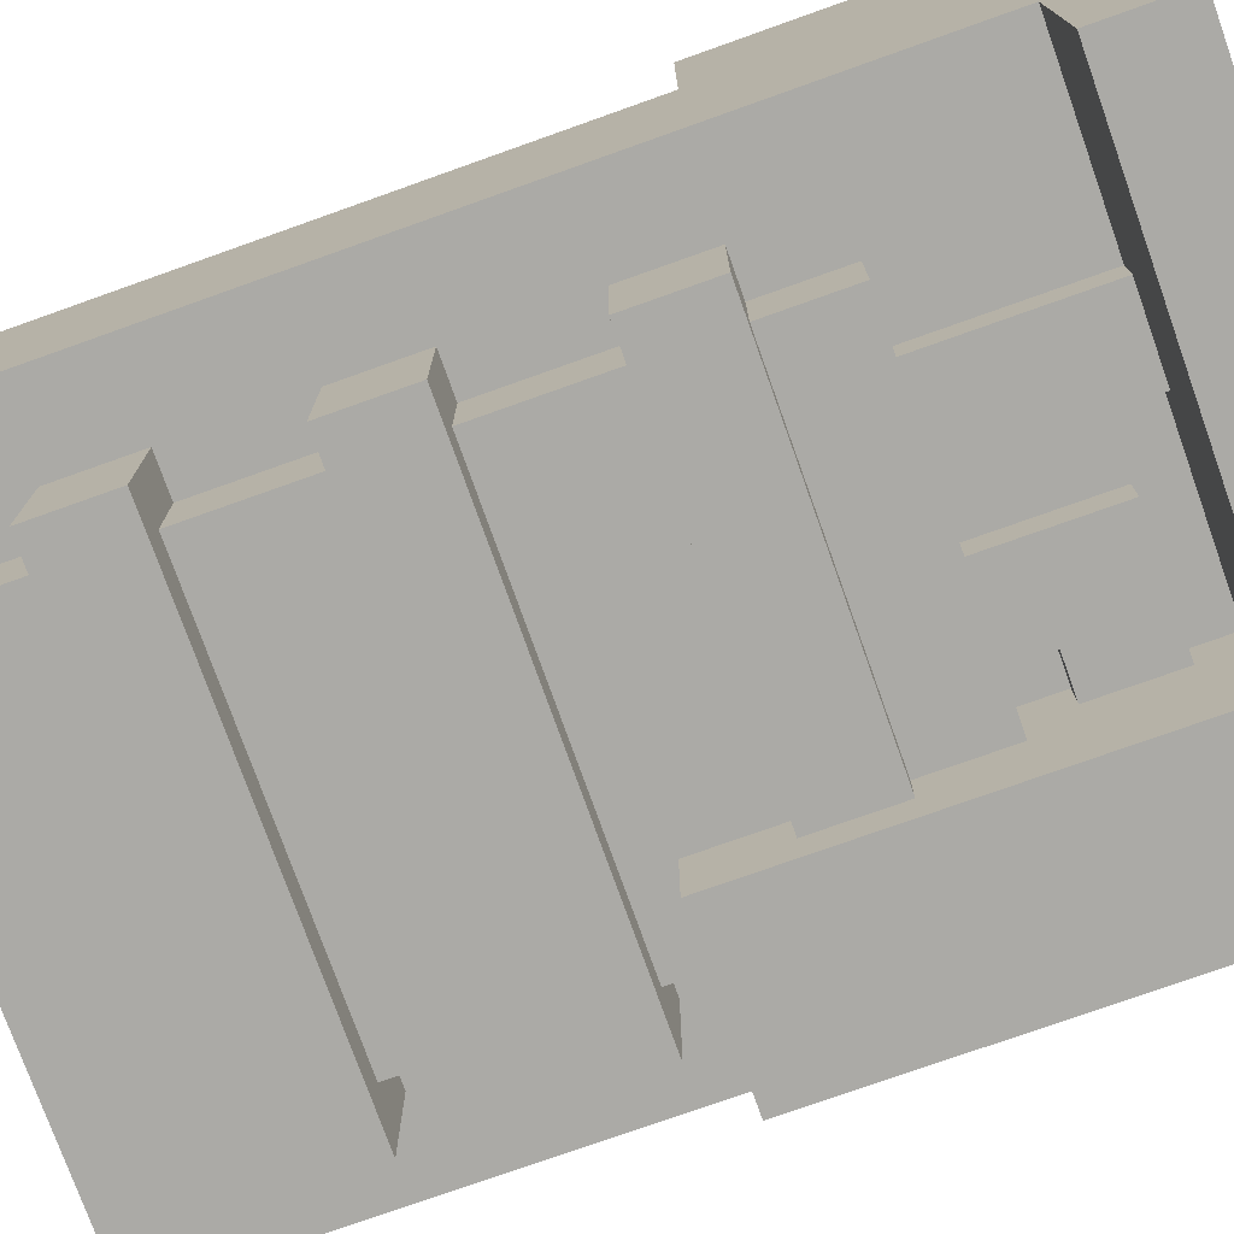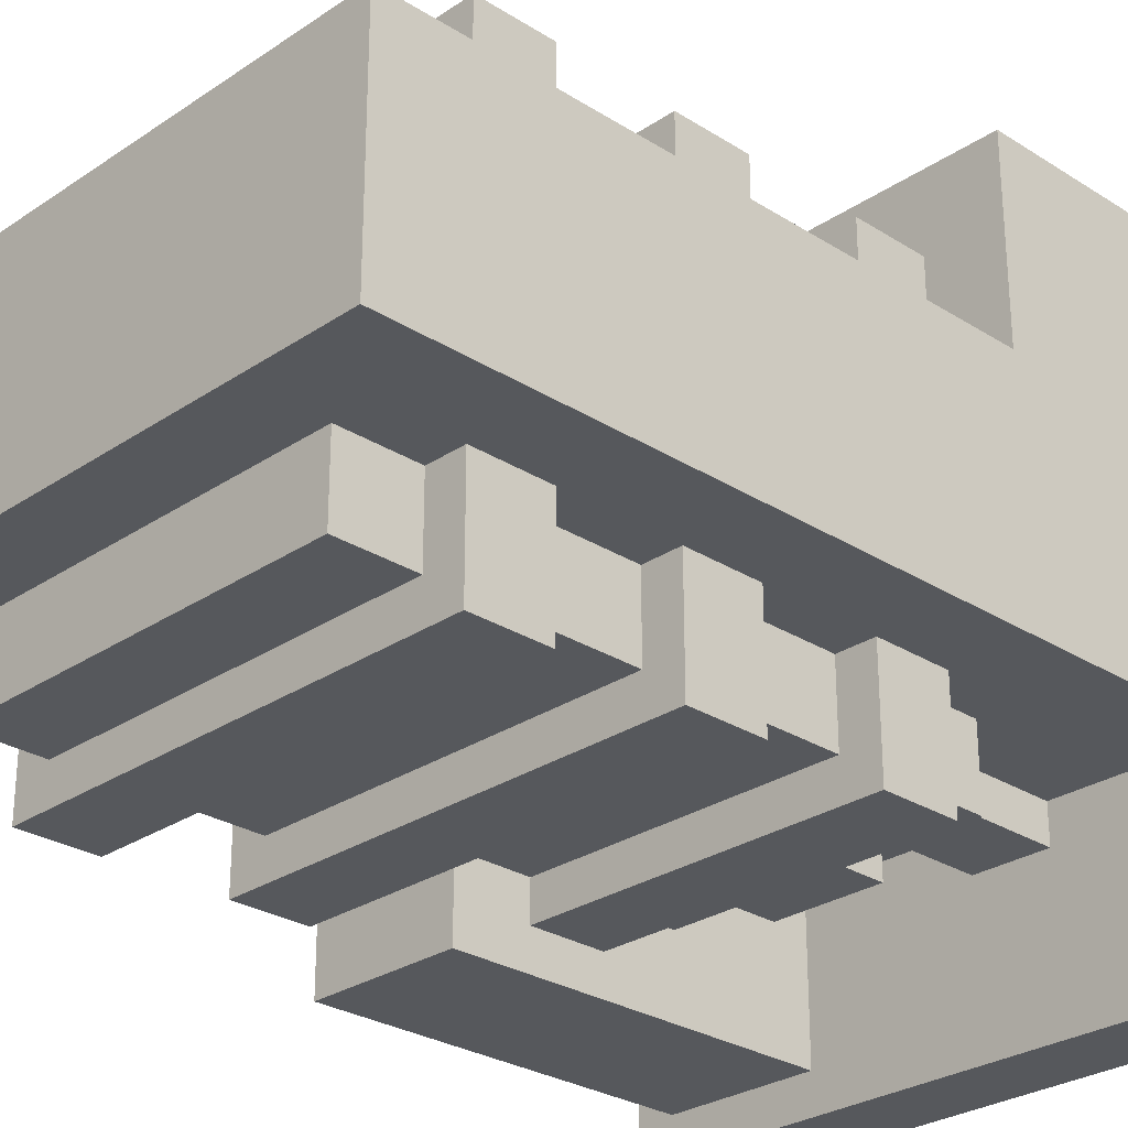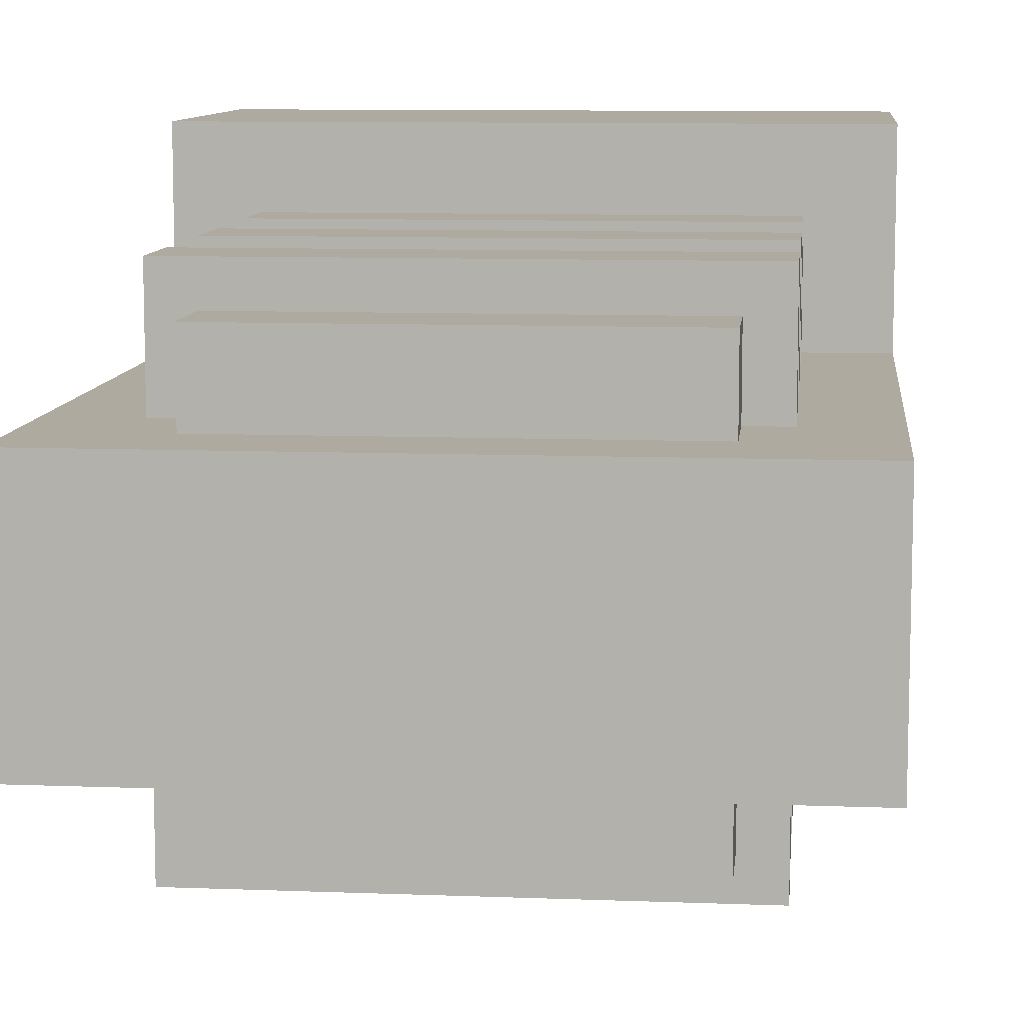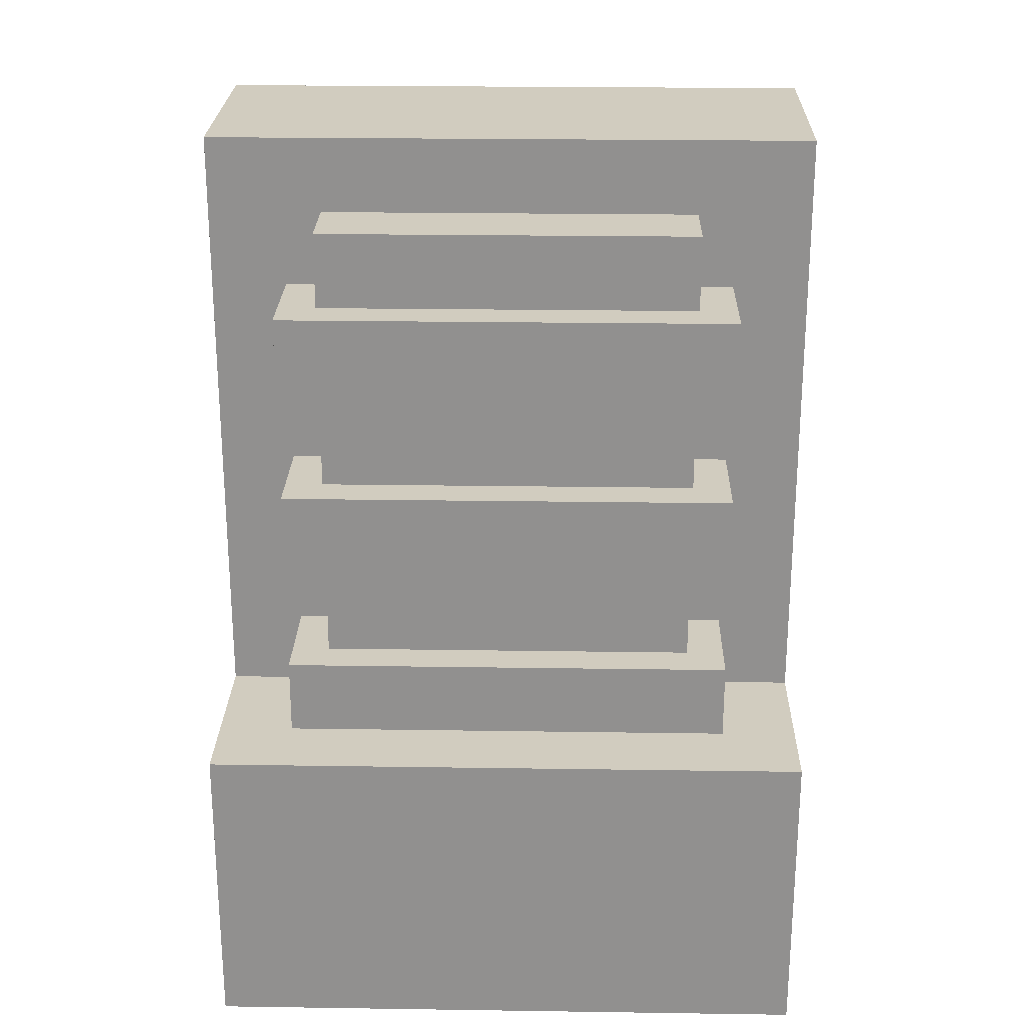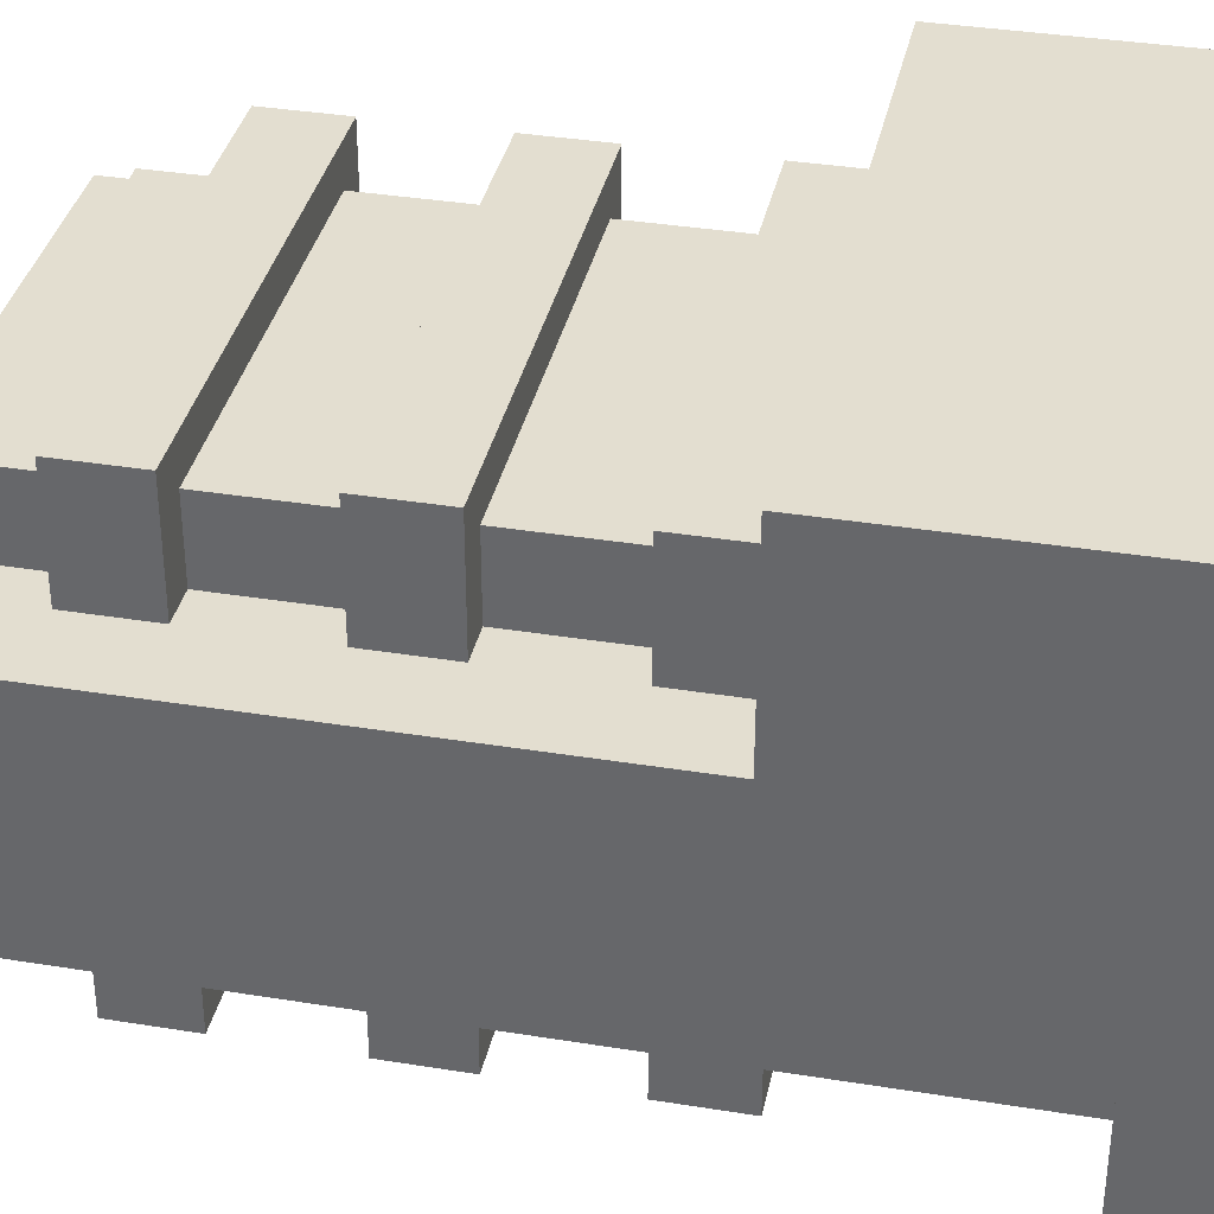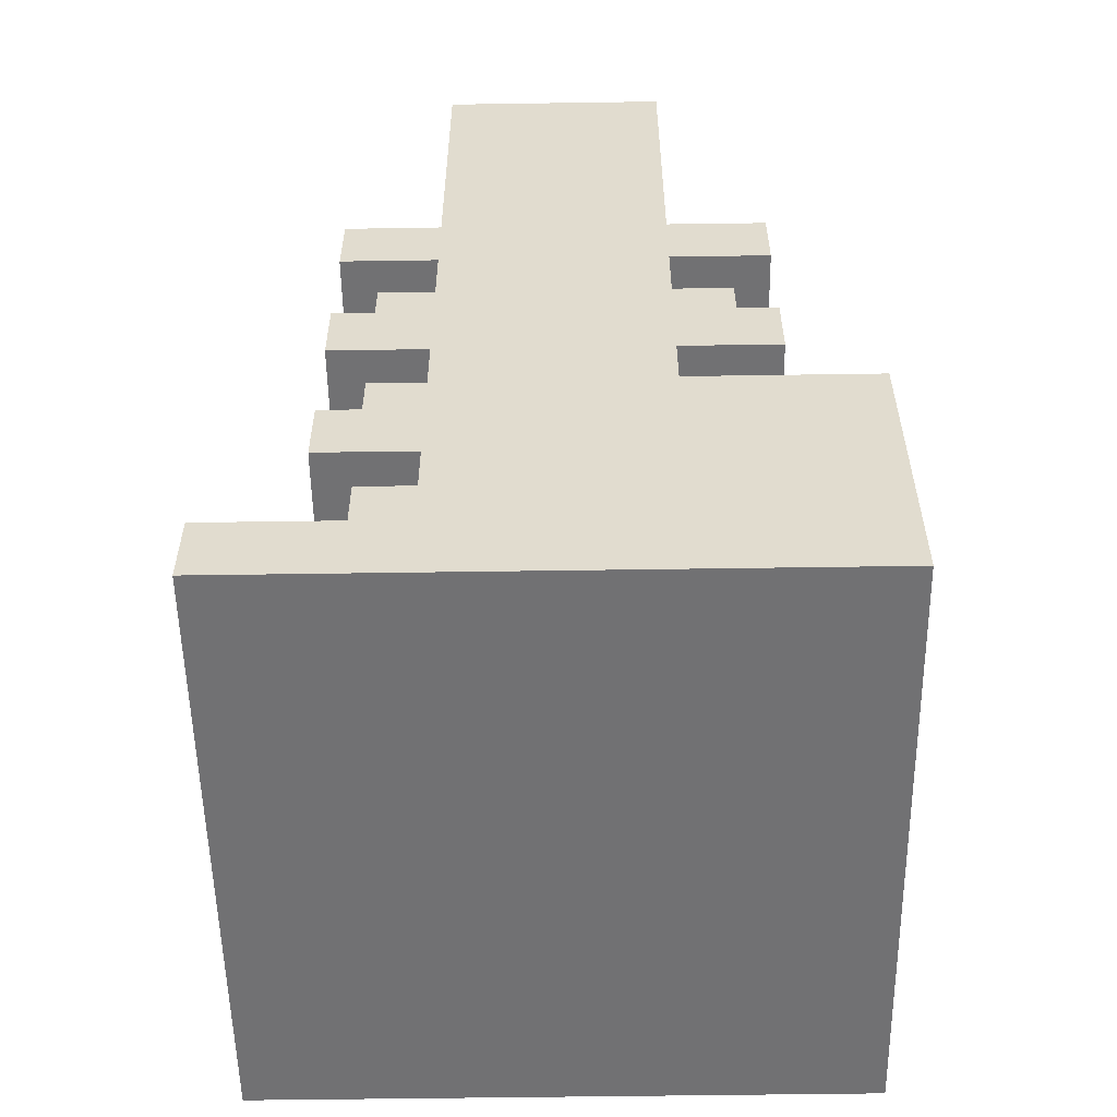
<metadata>
{"format":"obj","ext":"obj","renderer":"f3d","projection":"perspective","resolution":1024,"background":"white","views":[{"elev":-75.9,"azim":-70.4,"up":"+Z"},{"elev":-27.7,"azim":-134.1,"up":"+Z"},{"elev":9.5,"azim":-174.2,"up":"+Z"},{"elev":24.1,"azim":1.4,"up":"+Y"},{"elev":35.9,"azim":-78.0,"up":"+Z"},{"elev":-55.3,"azim":-89.1,"up":"+Y"}]}
</metadata>
<code>
o pipes
v -0.1875 0.75 -0.375
v -0.1875 0.75 -0.5
v -0.1875 0.25 -0.375
v -0.1875 0.25 -0.5
v -0.4375 0.75 -0.5
v -0.4375 0.75 -0.375
v -0.4375 0.25 -0.5
v -0.4375 0.25 -0.375
f 4 7 5 2
f 3 4 2 1
f 8 3 1 6
f 7 8 6 5
f 6 1 2 5
f 7 4 3 8
o baseplate
v 1 0.25 1
v 1 0.25 -1
v 1 0 1
v 1 0 -1
v -1 0.25 -1
v -1 0.25 1
v -1 0 -1
v -1 0 1
f 12 15 13 10
f 11 12 10 9
f 16 11 9 14
f 15 16 14 13
f 14 9 10 13
f 15 12 11 16
o furnace
v 1 1 1
v 1 1 0.375
v 1 0.25 1
v 1 0.25 0.375
v -1 1 0.375
v -1 1 1
v -1 0.25 0.375
v -1 0.25 1
f 20 23 21 18
f 19 20 18 17
f 24 19 17 22
f 23 24 22 21
f 22 17 18 21
f 23 20 19 24
o frame
v 1 3 0.375
v 1 3 -0.375
v 1 0.25 0.375
v 1 0.25 -0.375
v -1 3 -0.375
v -1 3 0.375
v -1 0.25 -0.375
v -1 0.25 0.375
f 28 31 29 26
f 27 28 26 25
f 32 27 25 30
f 31 32 30 29
f 30 25 26 29
f 31 28 27 32
o mold
v 0.625 2.75 0.625
v 0.625 2.75 -0.625
v 0.625 0.75 0.625
v 0.625 0.75 -0.625
v -0.625 2.75 -0.625
v -0.625 2.75 0.625
v -0.625 0.75 -0.625
v -0.625 0.75 0.625
f 36 39 37 34
f 35 36 34 33
f 40 35 33 38
f 39 40 38 37
f 38 33 34 37
f 39 36 35 40
o vent
v 0.875 1.5 -0.375
v 0.875 1.5 -0.875
v 0.875 0.25 -0.375
v 0.875 0.25 -0.875
v 0.375 1.5 -0.875
v 0.375 1.5 -0.375
v 0.375 0.25 -0.875
v 0.375 0.25 -0.375
f 44 47 45 42
f 43 44 42 41
f 48 43 41 46
f 47 48 46 45
f 46 41 42 45
f 47 44 43 48
o ring1
v 0.75 1.25 0.75
v 0.75 1.25 -0.75
v 0.75 1 0.75
v 0.75 1 -0.75
v -0.75 1.25 -0.75
v -0.75 1.25 0.75
v -0.75 1 -0.75
v -0.75 1 0.75
f 52 55 53 50
f 51 52 50 49
f 56 51 49 54
f 55 56 54 53
f 54 49 50 53
f 55 52 51 56
o ring2
v 0.75 2.5 0.75
v 0.75 2.5 -0.75
v 0.75 2.25 0.75
v 0.75 2.25 -0.75
v -0.75 2.5 -0.75
v -0.75 2.5 0.75
v -0.75 2.25 -0.75
v -0.75 2.25 0.75
f 60 63 61 58
f 59 60 58 57
f 64 59 57 62
f 63 64 62 61
f 62 57 58 61
f 63 60 59 64
o ring3
v 0.75 1.875 0.75
v 0.75 1.875 -0.75
v 0.75 1.625 0.75
v 0.75 1.625 -0.75
v -0.75 1.875 -0.75
v -0.75 1.875 0.75
v -0.75 1.625 -0.75
v -0.75 1.625 0.75
f 68 71 69 66
f 67 68 66 65
f 72 67 65 70
f 71 72 70 69
f 70 65 66 69
f 71 68 67 72
o pipes
v 0.375 0.625 -0.375
v 0.375 0.625 -0.5
v 0.375 0.375 -0.375
v 0.375 0.375 -0.5
v 0 0.625 -0.5
v 0 0.625 -0.375
v 0 0.375 -0.5
v 0 0.375 -0.375
f 76 79 77 74
f 75 76 74 73
f 80 75 73 78
f 79 80 78 77
f 78 73 74 77
f 79 76 75 80
o pipes
v 0.25 0.75 -0.375
v 0.25 0.75 -0.5
v 0.25 0.625 -0.375
v 0.25 0.625 -0.5
v 0 0.75 -0.5
v 0 0.75 -0.375
v 0 0.625 -0.5
v 0 0.625 -0.375
f 84 87 85 82
f 83 84 82 81
f 88 83 81 86
f 87 88 86 85
f 86 81 82 85
f 87 84 83 88

</code>
